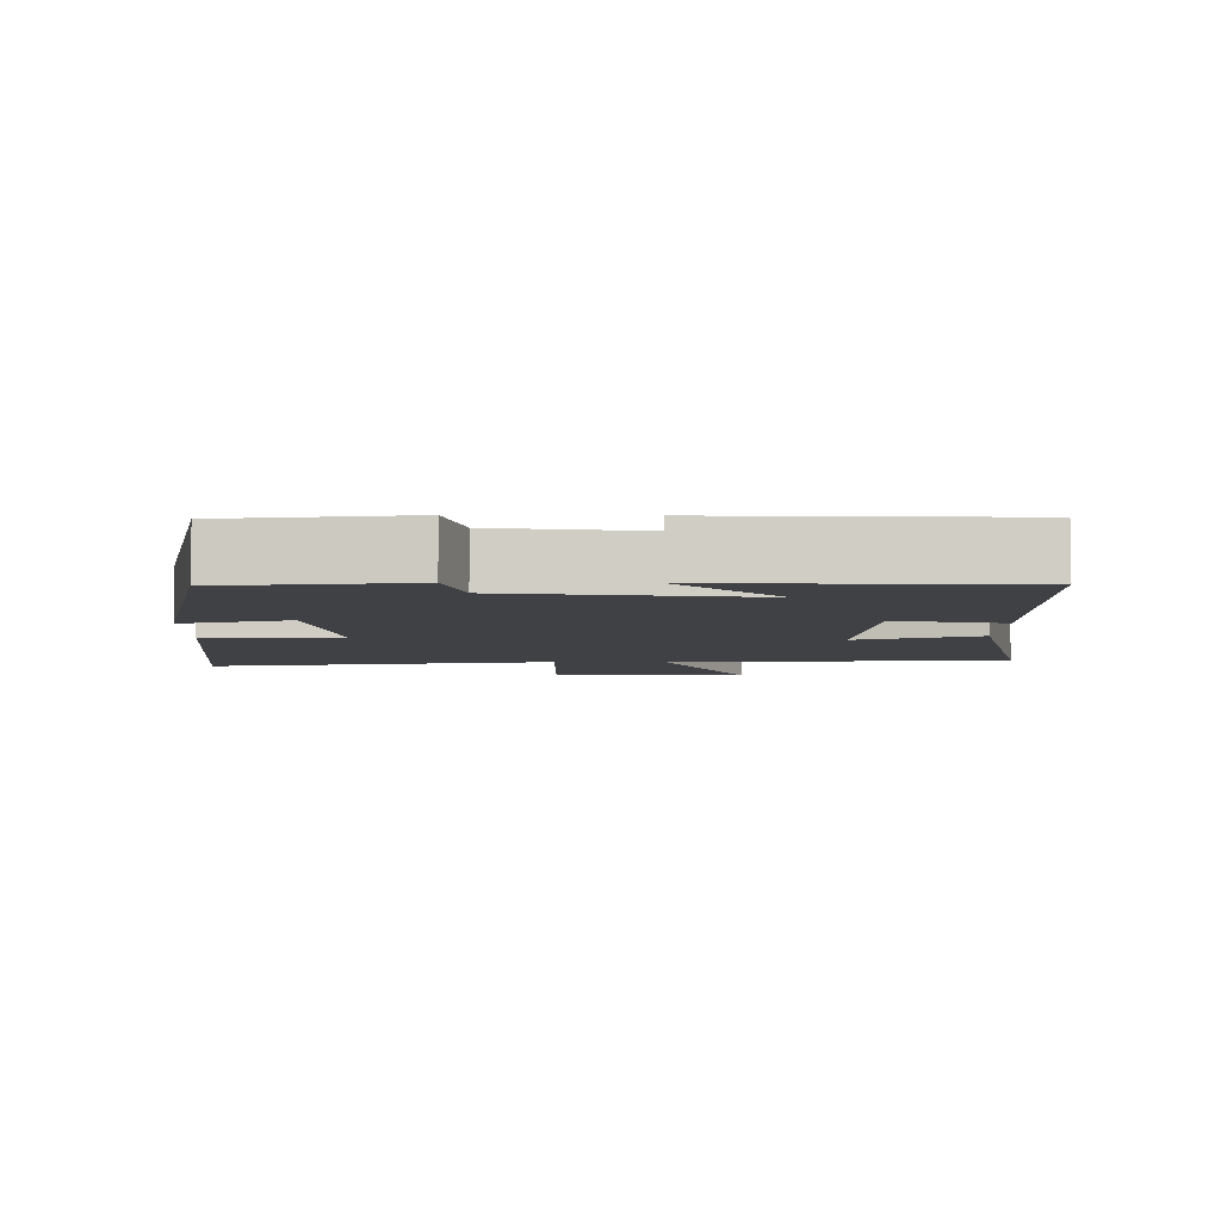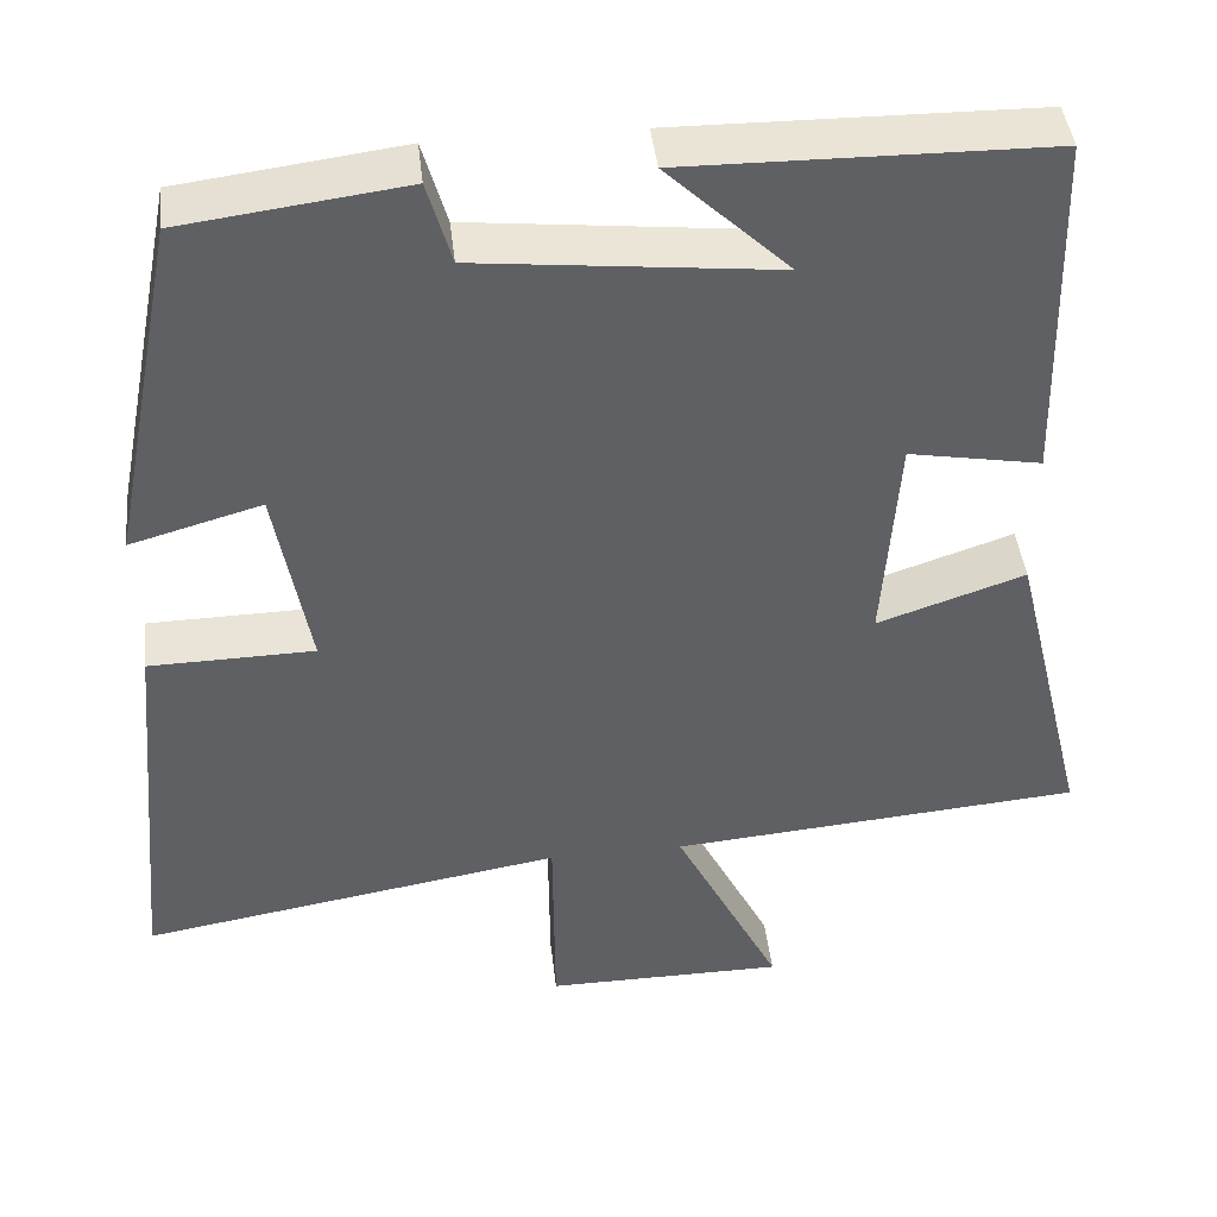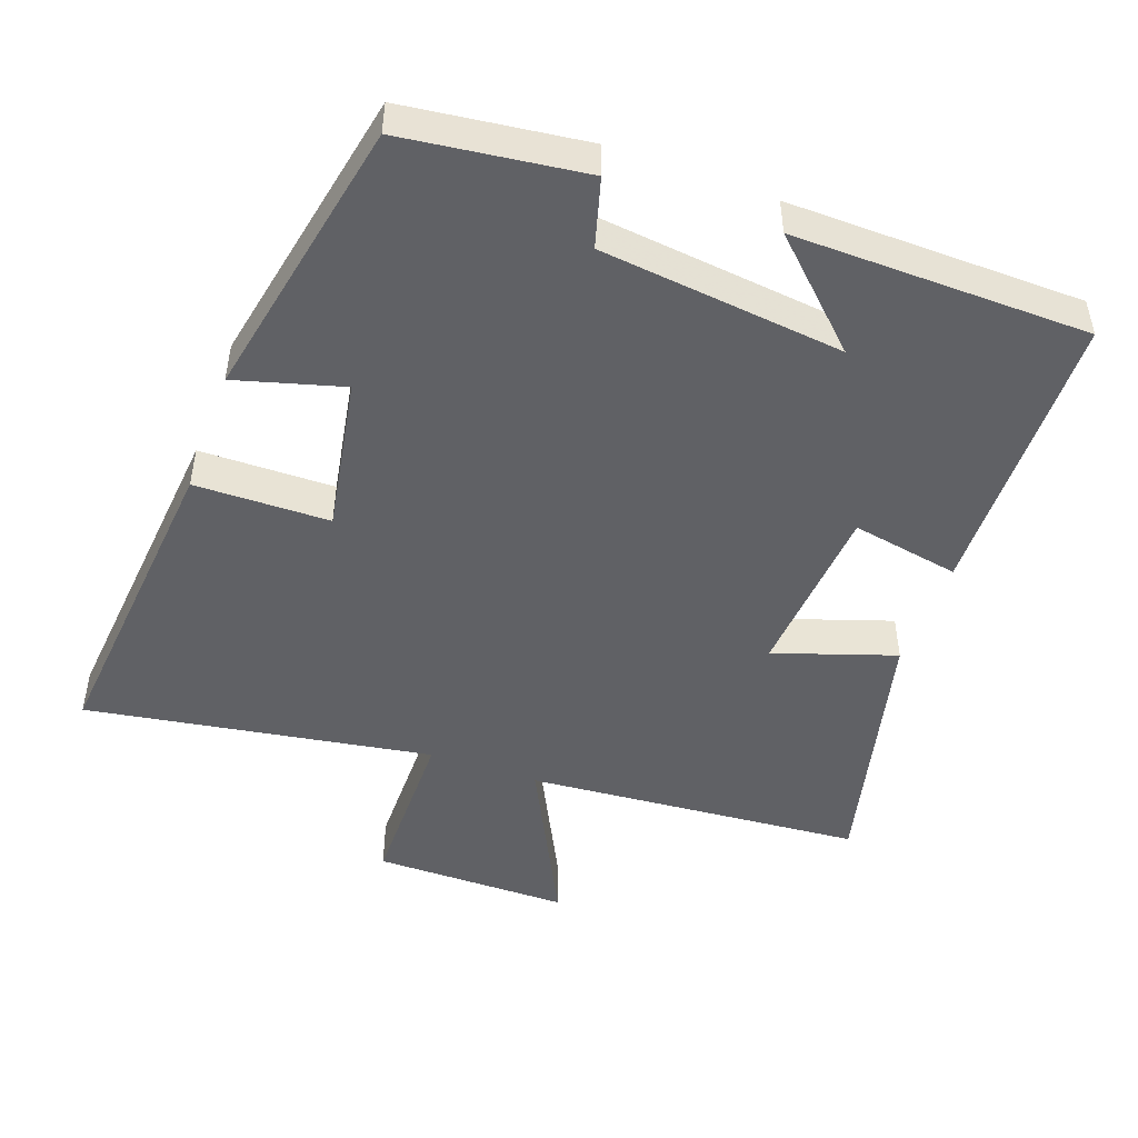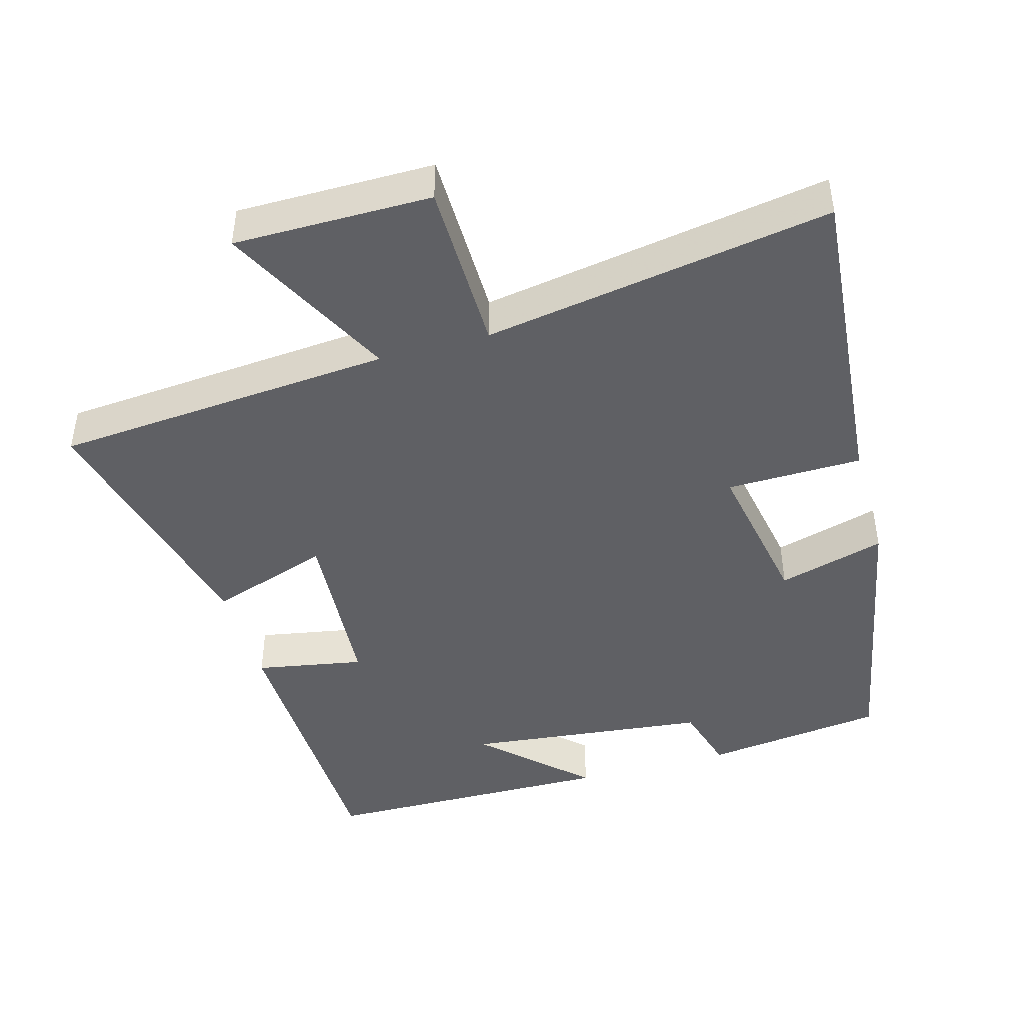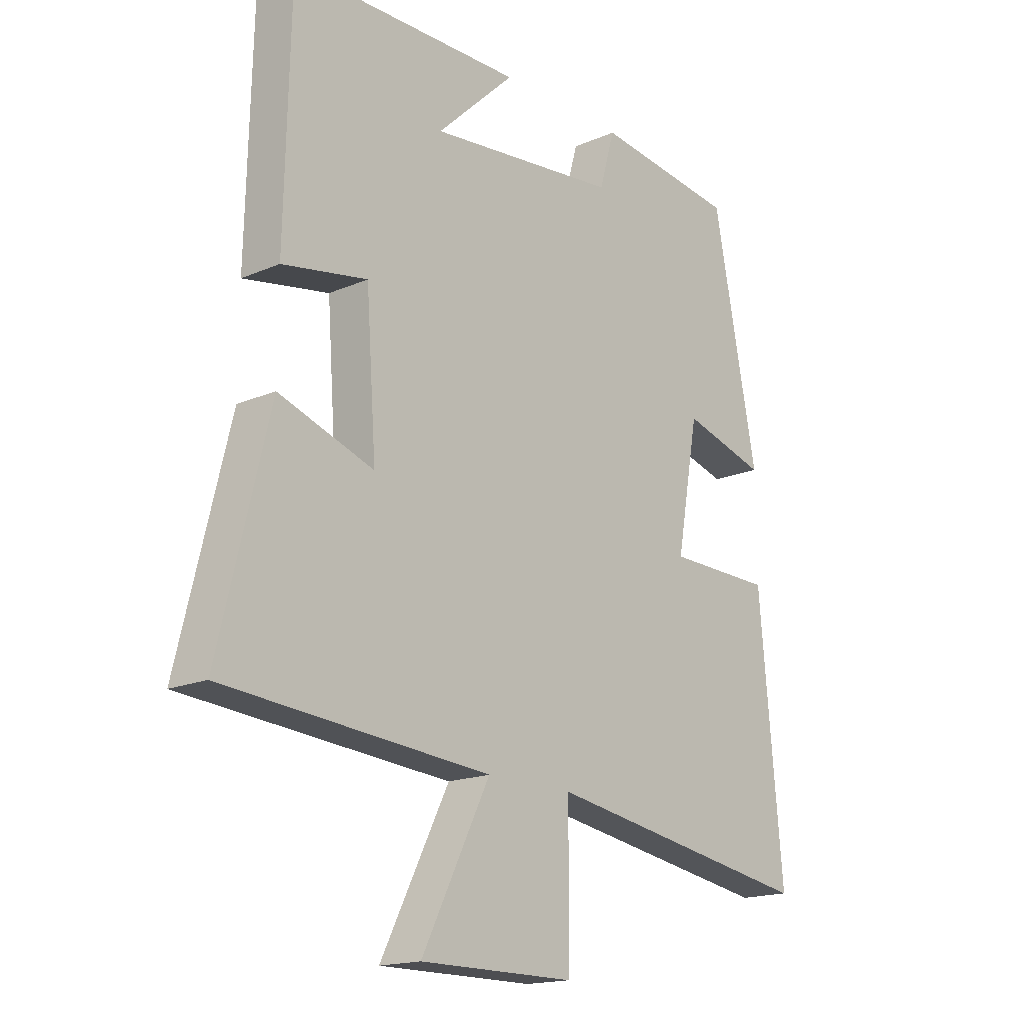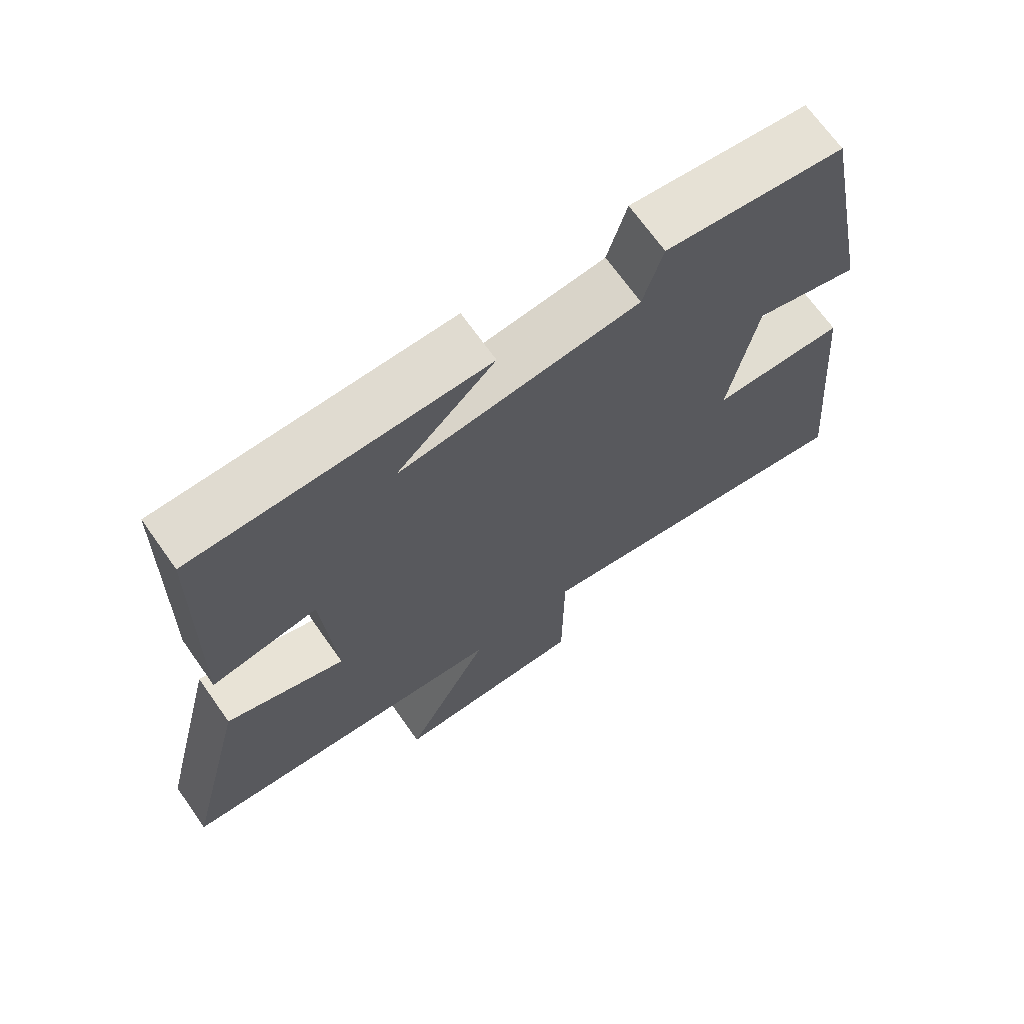
<metadata>
{"format":"obj","ext":"obj","renderer":"f3d","projection":"perspective","resolution":1024,"background":"white","views":[{"elev":-5.8,"azim":-0.9,"up":"+Y"},{"elev":43.3,"azim":-6.5,"up":"+Z"},{"elev":-48.0,"azim":-20.0,"up":"+Y"},{"elev":-44.4,"azim":-164.2,"up":"+Y"},{"elev":-17.1,"azim":130.9,"up":"+Z"},{"elev":69.4,"azim":144.7,"up":"+Z"}]}
</metadata>
<code>
v -0.42 0.07 0.467
v -0.162 0.07 0.5
v -0.134 0.07 0.402
v 0.212 0.07 0.364
v 0.07 0.07 0.5
v 0.49 0.07 0.494
v 0.5 0.07 0.078
v 0.346 0.07 0.106
v 0.328 0.07 -0.146
v 0.5 0.07 -0.088
v 0.591 0.07 -0.461
v 0.109 0.07 -0.5
v 0.233 0.07 -0.746
v -0.047 0.07 -0.746
v -0.049 0.07 -0.5
v -0.542 0.07 -0.581
v -0.5 0.07 -0.123
v -0.308 0.07 -0.12
v -0.348 0.07 0.102
v -0.5 0.07 0.059
v -0.42 0 0.467
v -0.162 0 0.5
v -0.134 0 0.402
v 0.212 0 0.364
v 0.07 0 0.5
v 0.49 0 0.494
v 0.5 0 0.078
v 0.346 0 0.106
v 0.328 0 -0.146
v 0.5 0 -0.088
v 0.591 0 -0.461
v 0.109 0 -0.5
v 0.233 0 -0.746
v -0.047 0 -0.746
v -0.049 0 -0.5
v -0.542 0 -0.581
v -0.5 0 -0.123
v -0.308 0 -0.12
v -0.348 0 0.102
v -0.5 0 0.059
f 1 2 3
f 20 1 3
f 19 20 3
f 18 19 3 4
f 15 16 17 18
f 15 18 4
f 12 13 14 15
f 11 12 15
f 10 11 15
f 9 10 15
f 8 9 15 4
f 7 8 4
f 6 7 4
f 4 5 6
f 23 22 21
f 23 21 40
f 23 40 39
f 24 23 39 38
f 38 37 36 35
f 24 38 35
f 35 34 33 32
f 35 32 31
f 35 31 30
f 35 30 29
f 24 35 29 28
f 24 28 27
f 24 27 26
f 26 25 24
f 1 21 22 2
f 2 22 23 3
f 3 23 24 4
f 4 24 25 5
f 5 25 26 6
f 6 26 27 7
f 7 27 28 8
f 8 28 29 9
f 9 29 30 10
f 10 30 31 11
f 11 31 32 12
f 12 32 33 13
f 13 33 34 14
f 14 34 35 15
f 15 35 36 16
f 16 36 37 17
f 17 37 38 18
f 18 38 39 19
f 19 39 40 20
f 20 40 21 1

</code>
